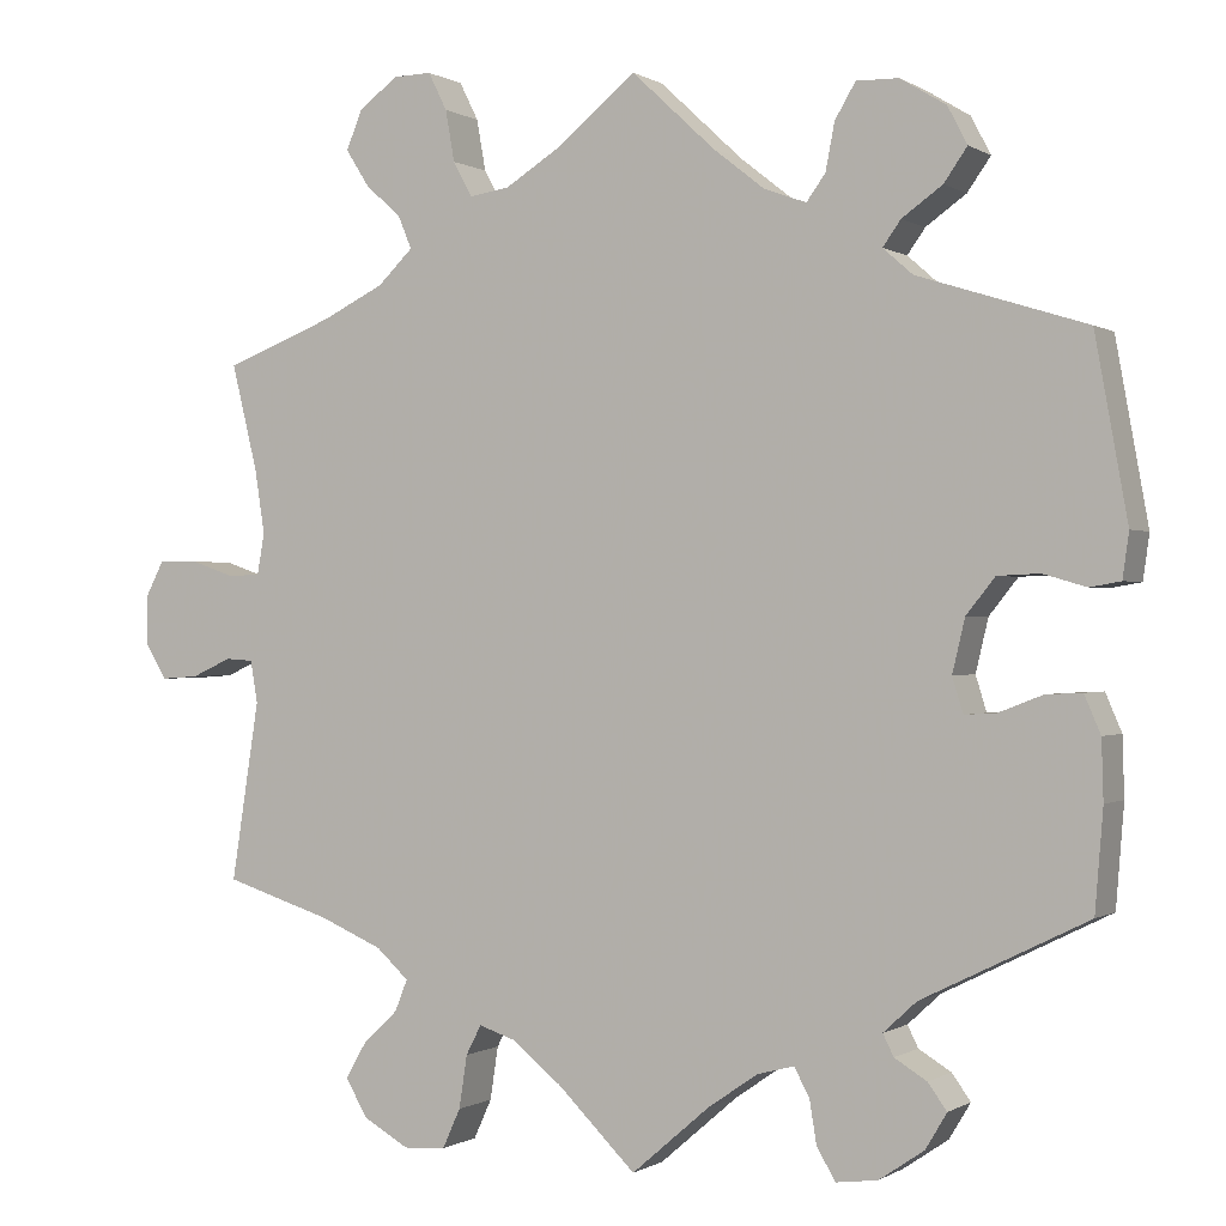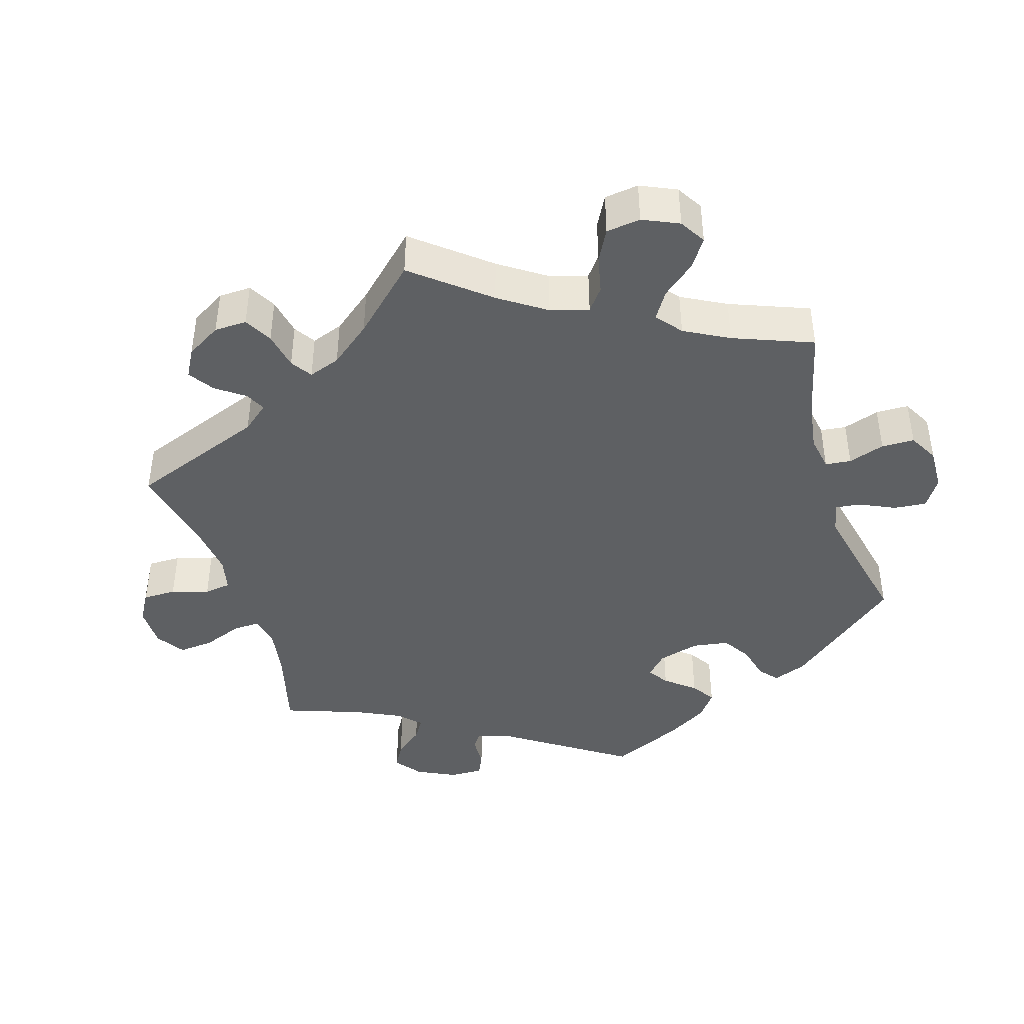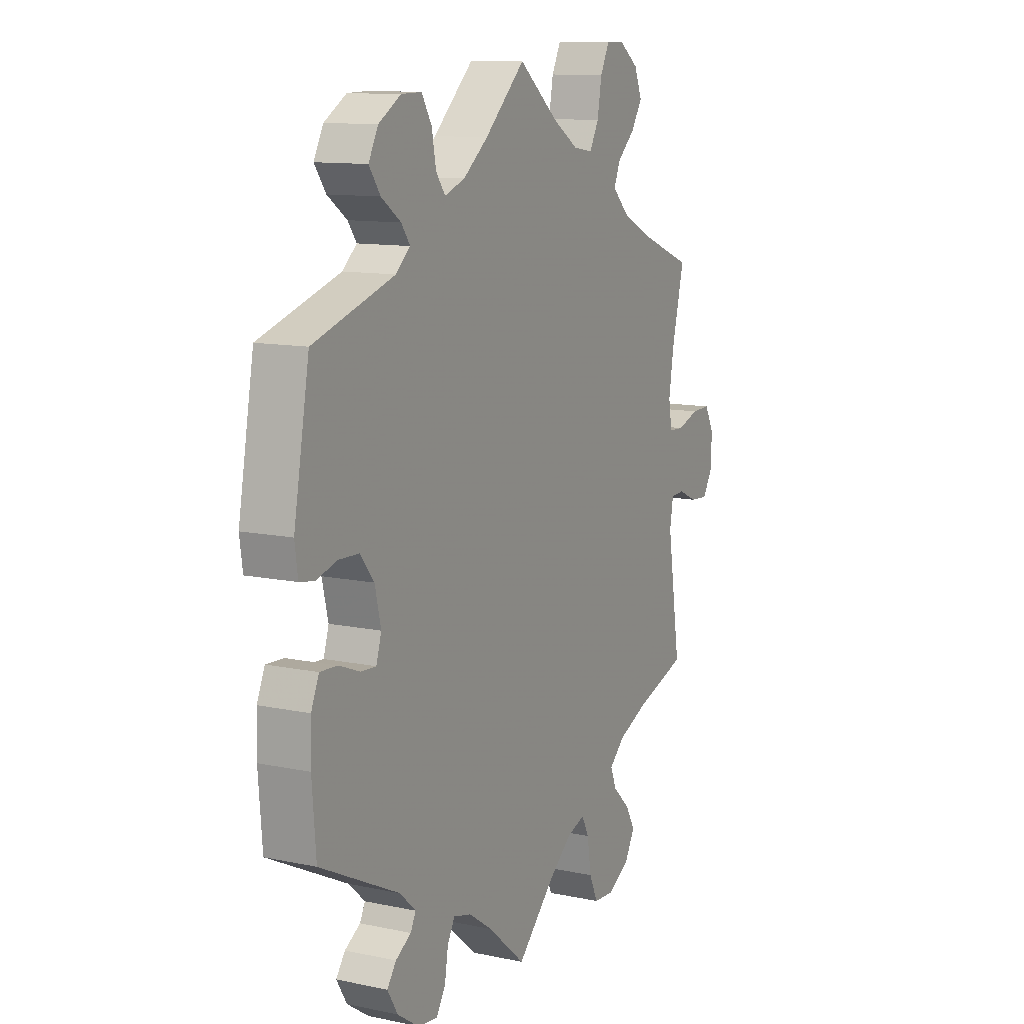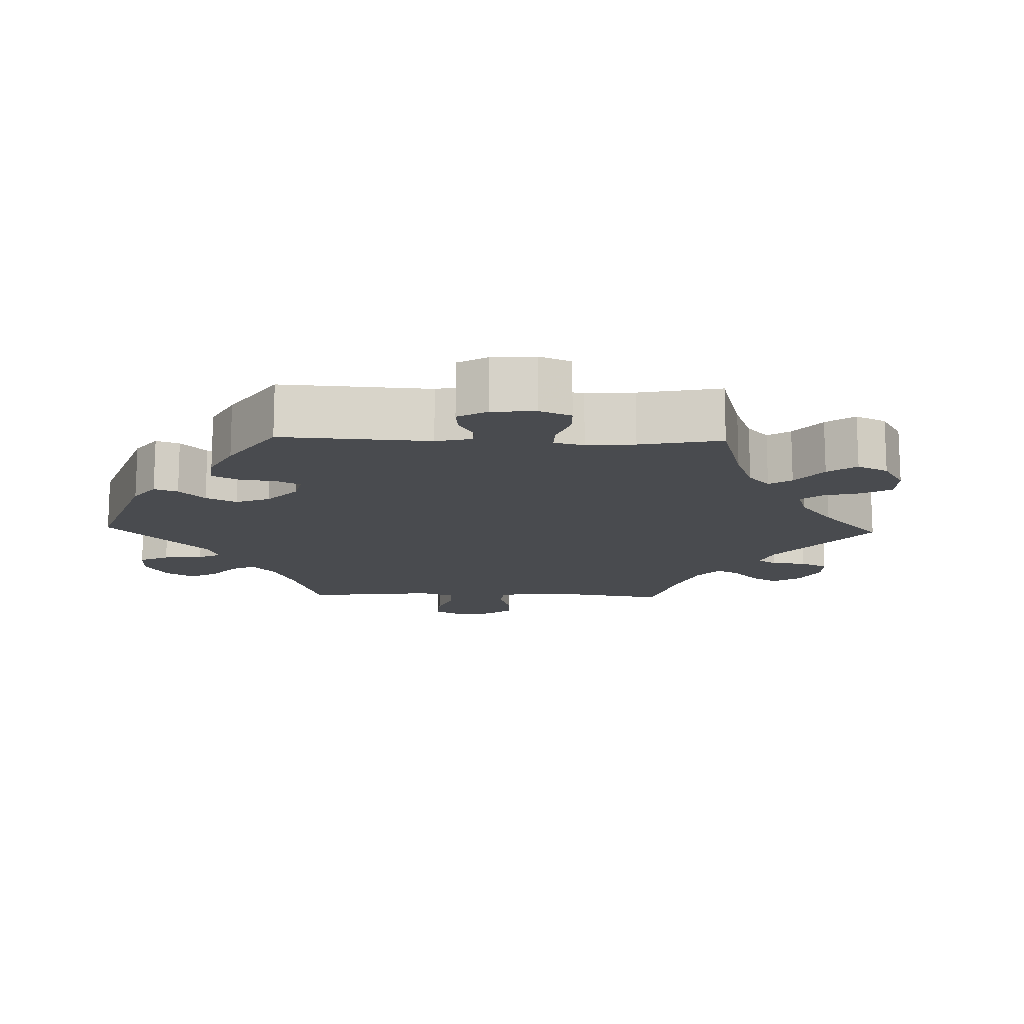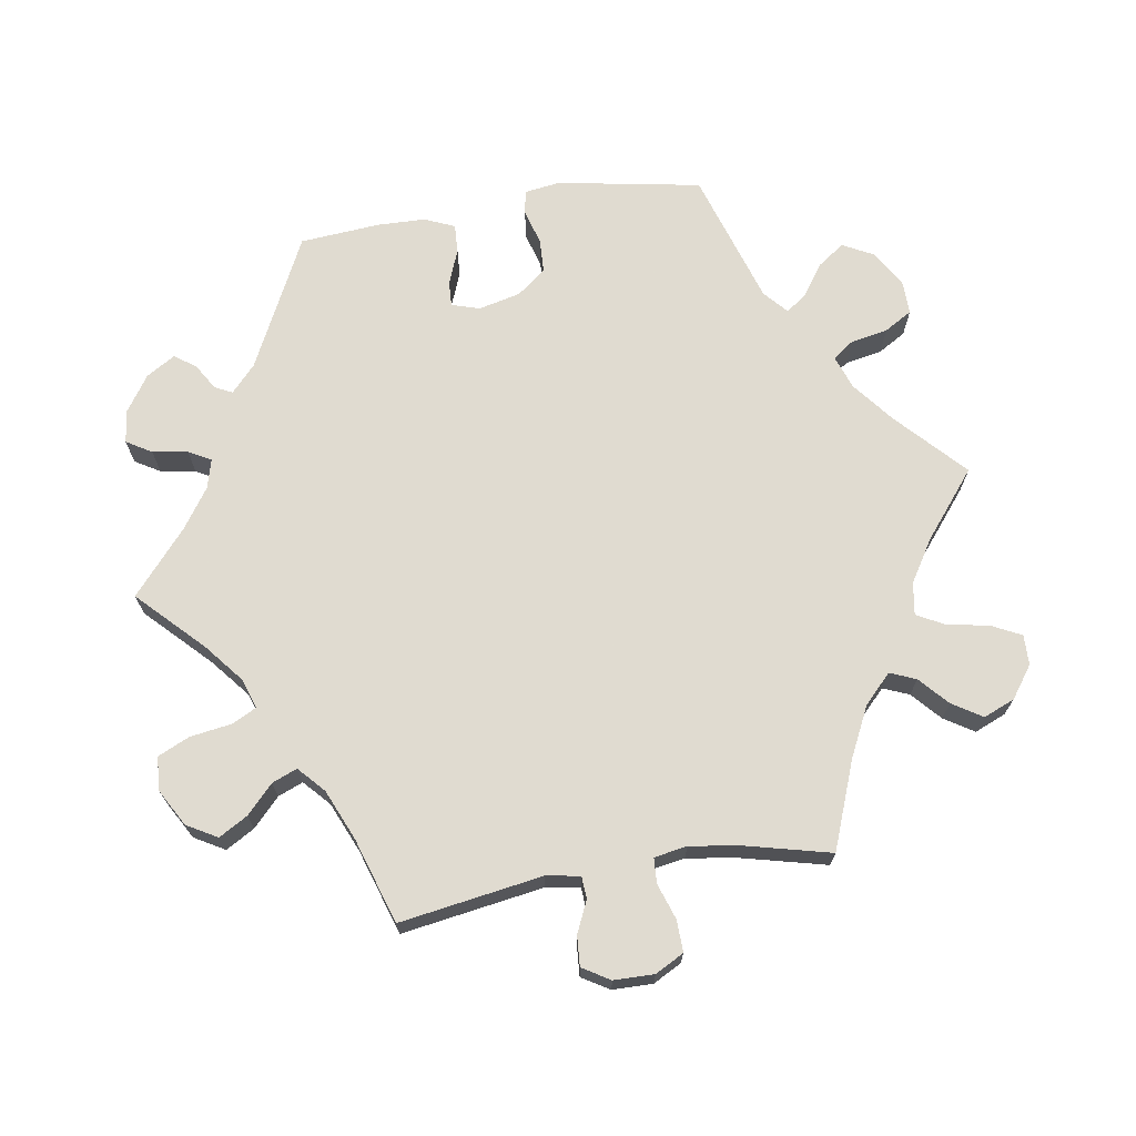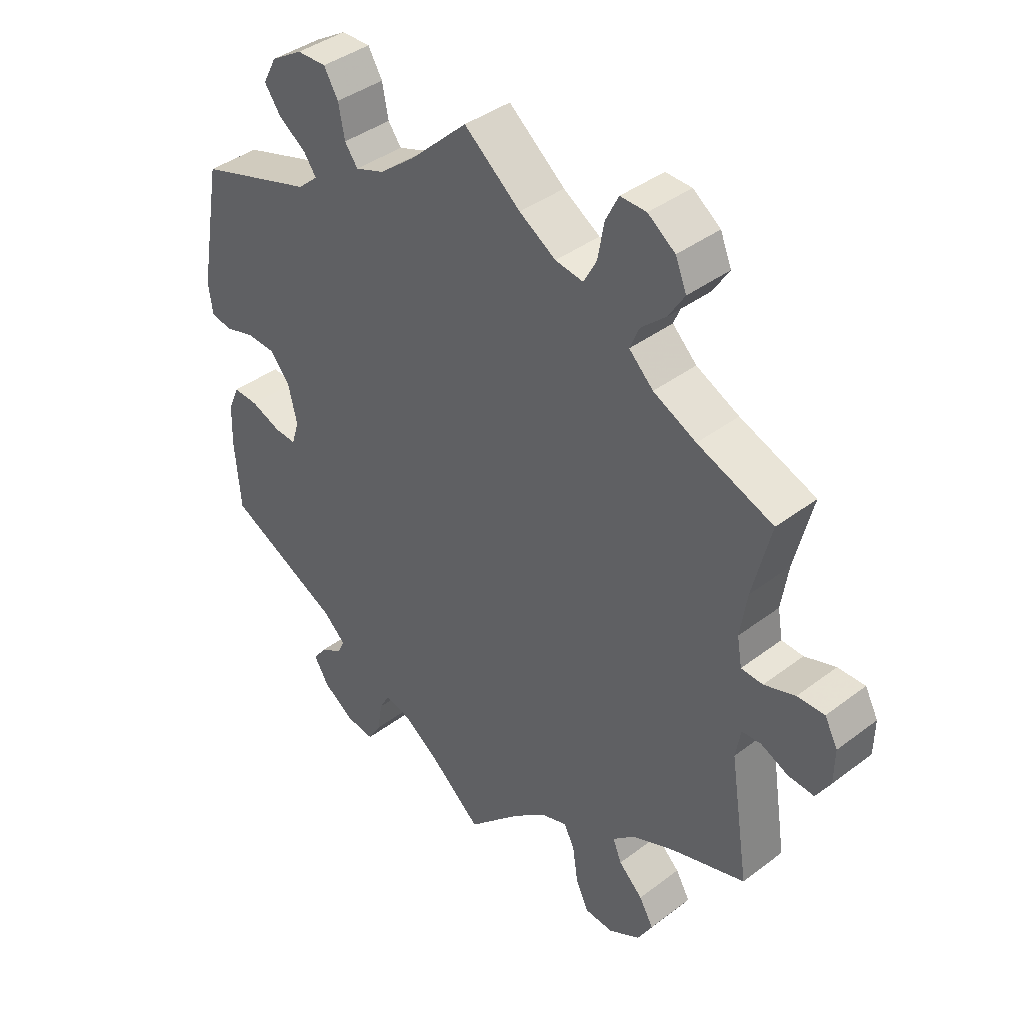
<metadata>
{"format":"obj","ext":"obj","renderer":"f3d","projection":"perspective","resolution":1024,"background":"white","views":[{"elev":-0.2,"azim":26.4,"up":"+Z"},{"elev":-42.3,"azim":-43.2,"up":"+Y"},{"elev":11.5,"azim":117.1,"up":"+Z"},{"elev":-13.9,"azim":148.3,"up":"+Y"},{"elev":69.8,"azim":-99.2,"up":"+Y"},{"elev":39.9,"azim":-133.1,"up":"+Z"}]}
</metadata>
<code>
v -0.087 0.07 -0.492
v -0.141 0.07 -0.448
v -0.183 0.07 -0.434
v -0.2 0.07 -0.467
v -0.209 0.07 -0.526
v -0.229 0.07 -0.57
v -0.276 0.07 -0.573
v -0.327 0.07 -0.544
v -0.351 0.07 -0.502
v -0.328 0.07 -0.462
v -0.289 0.07 -0.425
v -0.275 0.07 -0.39
v -0.311 0.07 -0.357
v -0.381 0.07 -0.327
v -0.5 0.07 -0.289
v -0.469 0.07 -0.09
v -0.477 0.07 -0.043
v -0.508 0.07 -0.041
v -0.552 0.07 -0.061
v -0.594 0.07 -0.064
v -0.617 0.07 -0.026
v -0.618 0.07 0.03
v -0.597 0.07 0.07
v -0.553 0.07 0.069
v -0.503 0.07 0.052
v -0.468 0.07 0.054
v -0.46 0.07 0.1
v -0.471 0.07 0.171
v -0.5 0.07 0.289
v -0.378 0.07 0.336
v -0.309 0.07 0.37
v -0.27 0.07 0.408
v -0.285 0.07 0.444
v -0.325 0.07 0.48
v -0.351 0.07 0.521
v -0.333 0.07 0.565
v -0.289 0.07 0.597
v -0.247 0.07 0.598
v -0.226 0.07 0.556
v -0.216 0.07 0.499
v -0.195 0.07 0.46
v -0.15 0.07 0.467
v -0.091 0.07 0.504
v 0 0.07 0.578
v 0.093 0.07 0.491
v 0.15 0.07 0.446
v 0.197 0.07 0.429
v 0.218 0.07 0.458
v 0.228 0.07 0.51
v 0.251 0.07 0.549
v 0.298 0.07 0.548
v 0.349 0.07 0.517
v 0.371 0.07 0.475
v 0.345 0.07 0.438
v 0.3 0.07 0.406
v 0.28 0.07 0.378
v 0.313 0.07 0.349
v 0.5 0.07 0.29
v 0.536 0.07 0.09
v 0.529 0.07 0.04
v 0.495 0.07 0.034
v 0.447 0.07 0.048
v 0.4 0.07 0.046
v 0.368 0.07 0.006
v 0.354 0.07 -0.053
v 0.366 0.07 -0.092
v 0.401 0.07 -0.09
v 0.45 0.07 -0.071
v 0.49 0.07 -0.069
v 0.508 0.07 -0.111
v 0.51 0.07 -0.177
v 0.501 0.07 -0.289
v 0.317 0.07 -0.38
v 0.28 0.07 -0.414
v 0.292 0.07 -0.438
v 0.328 0.07 -0.46
v 0.349 0.07 -0.489
v 0.325 0.07 -0.529
v 0.275 0.07 -0.563
v 0.229 0.07 -0.569
v 0.208 0.07 -0.534
v 0.2 0.07 -0.485
v 0.183 0.07 -0.454
v 0.142 0.07 -0.465
v 0.087 0.07 -0.503
v 0 0.07 -0.578
v -0.087 0 -0.492
v -0.141 0 -0.448
v -0.183 0 -0.434
v -0.2 0 -0.467
v -0.209 0 -0.526
v -0.229 0 -0.57
v -0.276 0 -0.573
v -0.327 0 -0.544
v -0.351 0 -0.502
v -0.328 0 -0.462
v -0.289 0 -0.425
v -0.275 0 -0.39
v -0.311 0 -0.357
v -0.381 0 -0.327
v -0.5 0 -0.289
v -0.469 0 -0.09
v -0.477 0 -0.043
v -0.508 0 -0.041
v -0.552 0 -0.061
v -0.594 0 -0.064
v -0.617 0 -0.026
v -0.618 0 0.03
v -0.597 0 0.07
v -0.553 0 0.069
v -0.503 0 0.052
v -0.468 0 0.054
v -0.46 0 0.1
v -0.471 0 0.171
v -0.5 0 0.289
v -0.378 0 0.336
v -0.309 0 0.37
v -0.27 0 0.408
v -0.285 0 0.444
v -0.325 0 0.48
v -0.351 0 0.521
v -0.333 0 0.565
v -0.289 0 0.597
v -0.247 0 0.598
v -0.226 0 0.556
v -0.216 0 0.499
v -0.195 0 0.46
v -0.15 0 0.467
v -0.091 0 0.504
v 0 0 0.578
v 0.093 0 0.491
v 0.15 0 0.446
v 0.197 0 0.429
v 0.218 0 0.458
v 0.228 0 0.51
v 0.251 0 0.549
v 0.298 0 0.548
v 0.349 0 0.517
v 0.371 0 0.475
v 0.345 0 0.438
v 0.3 0 0.406
v 0.28 0 0.378
v 0.313 0 0.349
v 0.5 0 0.29
v 0.536 0 0.09
v 0.529 0 0.04
v 0.495 0 0.034
v 0.447 0 0.048
v 0.4 0 0.046
v 0.368 0 0.006
v 0.354 0 -0.053
v 0.366 0 -0.092
v 0.401 0 -0.09
v 0.45 0 -0.071
v 0.49 0 -0.069
v 0.508 0 -0.111
v 0.51 0 -0.177
v 0.501 0 -0.289
v 0.317 0 -0.38
v 0.28 0 -0.414
v 0.292 0 -0.438
v 0.328 0 -0.46
v 0.349 0 -0.489
v 0.325 0 -0.529
v 0.275 0 -0.563
v 0.229 0 -0.569
v 0.208 0 -0.534
v 0.2 0 -0.485
v 0.183 0 -0.454
v 0.142 0 -0.465
v 0.087 0 -0.503
v 0 0 -0.578
f 85 86 1
f 84 85 1 2
f 83 84 2 3
f 79 80 81 82
f 79 82 83
f 78 79 83
f 75 76 77 78
f 74 75 78 83
f 73 74 83 3
f 71 72 73 3
f 67 68 69 70
f 66 67 70 71
f 59 60 61 62
f 57 58 59 62
f 56 57 62 63
f 52 53 54 55
f 52 55 56
f 51 52 56
f 48 49 50 51
f 47 48 51 56
f 46 47 56 63
f 43 44 45
f 42 43 45 46
f 41 42 46 63
f 37 38 39 40
f 37 40 41
f 36 37 41
f 33 34 35 36
f 32 33 36 41
f 31 32 41 63
f 28 29 30
f 27 28 30 31
f 26 27 31 63
f 22 23 24 25
f 18 19 20 21
f 17 18 21 22
f 14 15 16
f 13 14 16 17
f 12 13 17
f 8 9 10 11
f 8 11 12
f 7 8 12
f 4 5 6 7
f 3 4 7 12
f 66 71 3 12
f 25 26 63 64
f 17 22 25 64
f 17 64 65
f 12 17 65 66
f 87 172 171
f 88 87 171 170
f 89 88 170 169
f 168 167 166 165
f 169 168 165
f 169 165 164
f 164 163 162 161
f 169 164 161 160
f 89 169 160 159
f 89 159 158 157
f 156 155 154 153
f 157 156 153 152
f 148 147 146 145
f 148 145 144 143
f 149 148 143 142
f 141 140 139 138
f 142 141 138
f 142 138 137
f 137 136 135 134
f 142 137 134 133
f 149 142 133 132
f 131 130 129
f 132 131 129 128
f 149 132 128 127
f 126 125 124 123
f 127 126 123
f 127 123 122
f 122 121 120 119
f 127 122 119 118
f 149 127 118 117
f 116 115 114
f 117 116 114 113
f 149 117 113 112
f 111 110 109 108
f 107 106 105 104
f 108 107 104 103
f 102 101 100
f 103 102 100 99
f 103 99 98
f 97 96 95 94
f 98 97 94
f 98 94 93
f 93 92 91 90
f 98 93 90 89
f 98 89 157 152
f 150 149 112 111
f 150 111 108 103
f 151 150 103
f 152 151 103 98
f 1 87 88 2
f 2 88 89 3
f 3 89 90 4
f 4 90 91 5
f 5 91 92 6
f 6 92 93 7
f 7 93 94 8
f 8 94 95 9
f 9 95 96 10
f 10 96 97 11
f 11 97 98 12
f 12 98 99 13
f 13 99 100 14
f 14 100 101 15
f 15 101 102 16
f 16 102 103 17
f 17 103 104 18
f 18 104 105 19
f 19 105 106 20
f 20 106 107 21
f 21 107 108 22
f 22 108 109 23
f 23 109 110 24
f 24 110 111 25
f 25 111 112 26
f 26 112 113 27
f 27 113 114 28
f 28 114 115 29
f 29 115 116 30
f 30 116 117 31
f 31 117 118 32
f 32 118 119 33
f 33 119 120 34
f 34 120 121 35
f 35 121 122 36
f 36 122 123 37
f 37 123 124 38
f 38 124 125 39
f 39 125 126 40
f 40 126 127 41
f 41 127 128 42
f 42 128 129 43
f 43 129 130 44
f 44 130 131 45
f 45 131 132 46
f 46 132 133 47
f 47 133 134 48
f 48 134 135 49
f 49 135 136 50
f 50 136 137 51
f 51 137 138 52
f 52 138 139 53
f 53 139 140 54
f 54 140 141 55
f 55 141 142 56
f 56 142 143 57
f 57 143 144 58
f 58 144 145 59
f 59 145 146 60
f 60 146 147 61
f 61 147 148 62
f 62 148 149 63
f 63 149 150 64
f 64 150 151 65
f 65 151 152 66
f 66 152 153 67
f 67 153 154 68
f 68 154 155 69
f 69 155 156 70
f 70 156 157 71
f 71 157 158 72
f 72 158 159 73
f 73 159 160 74
f 74 160 161 75
f 75 161 162 76
f 76 162 163 77
f 77 163 164 78
f 78 164 165 79
f 79 165 166 80
f 80 166 167 81
f 81 167 168 82
f 82 168 169 83
f 83 169 170 84
f 84 170 171 85
f 85 171 172 86
f 86 172 87 1

</code>
